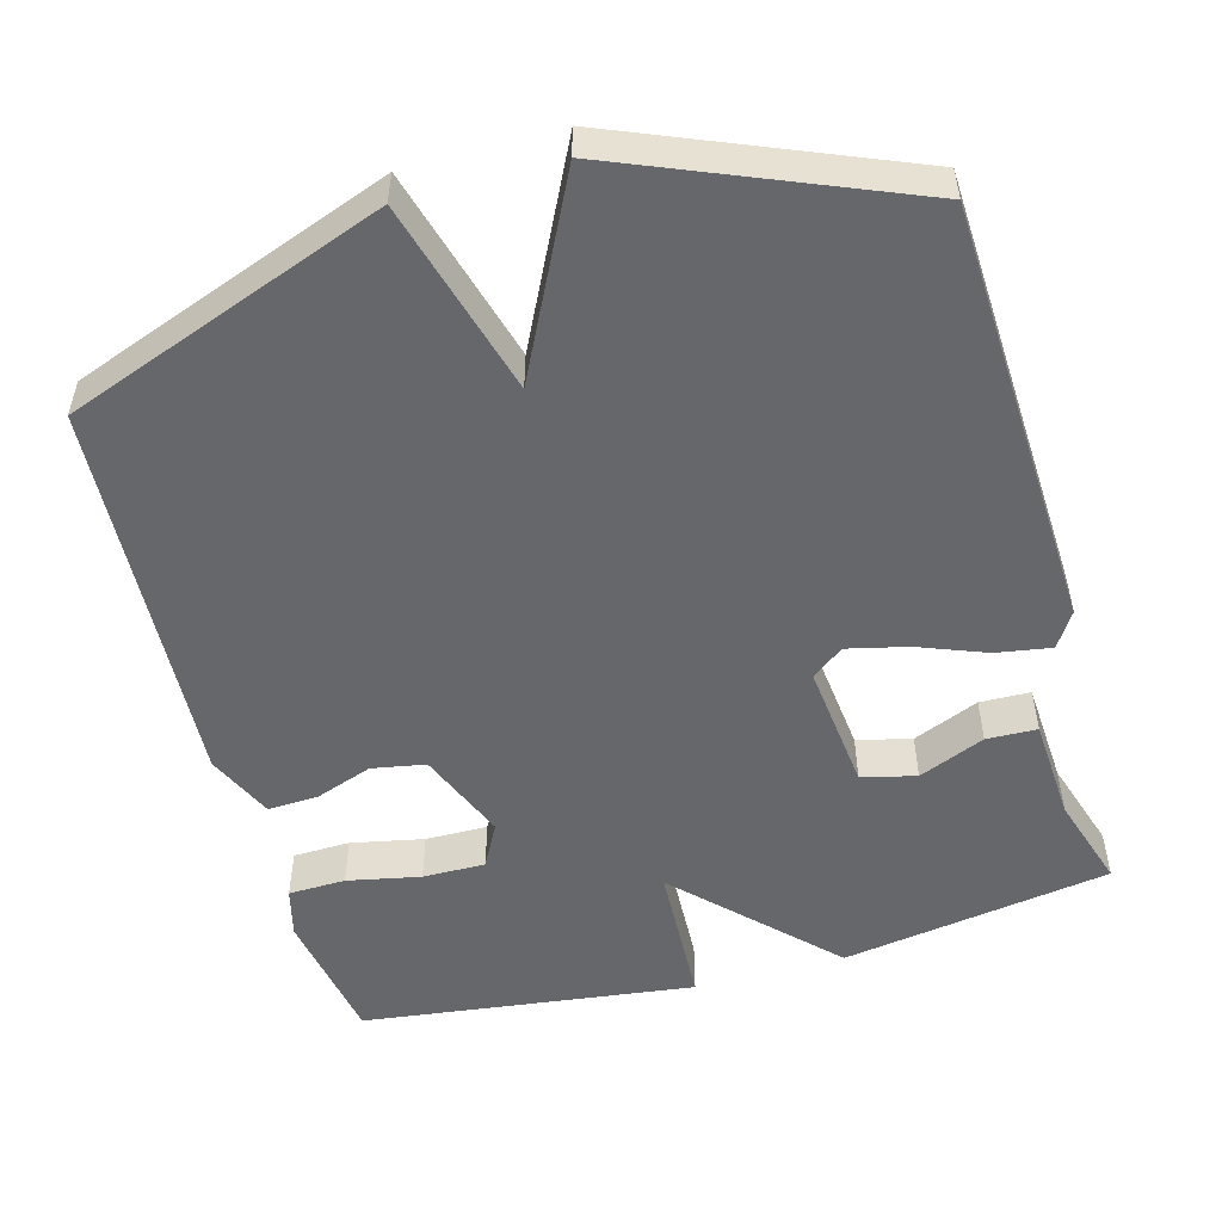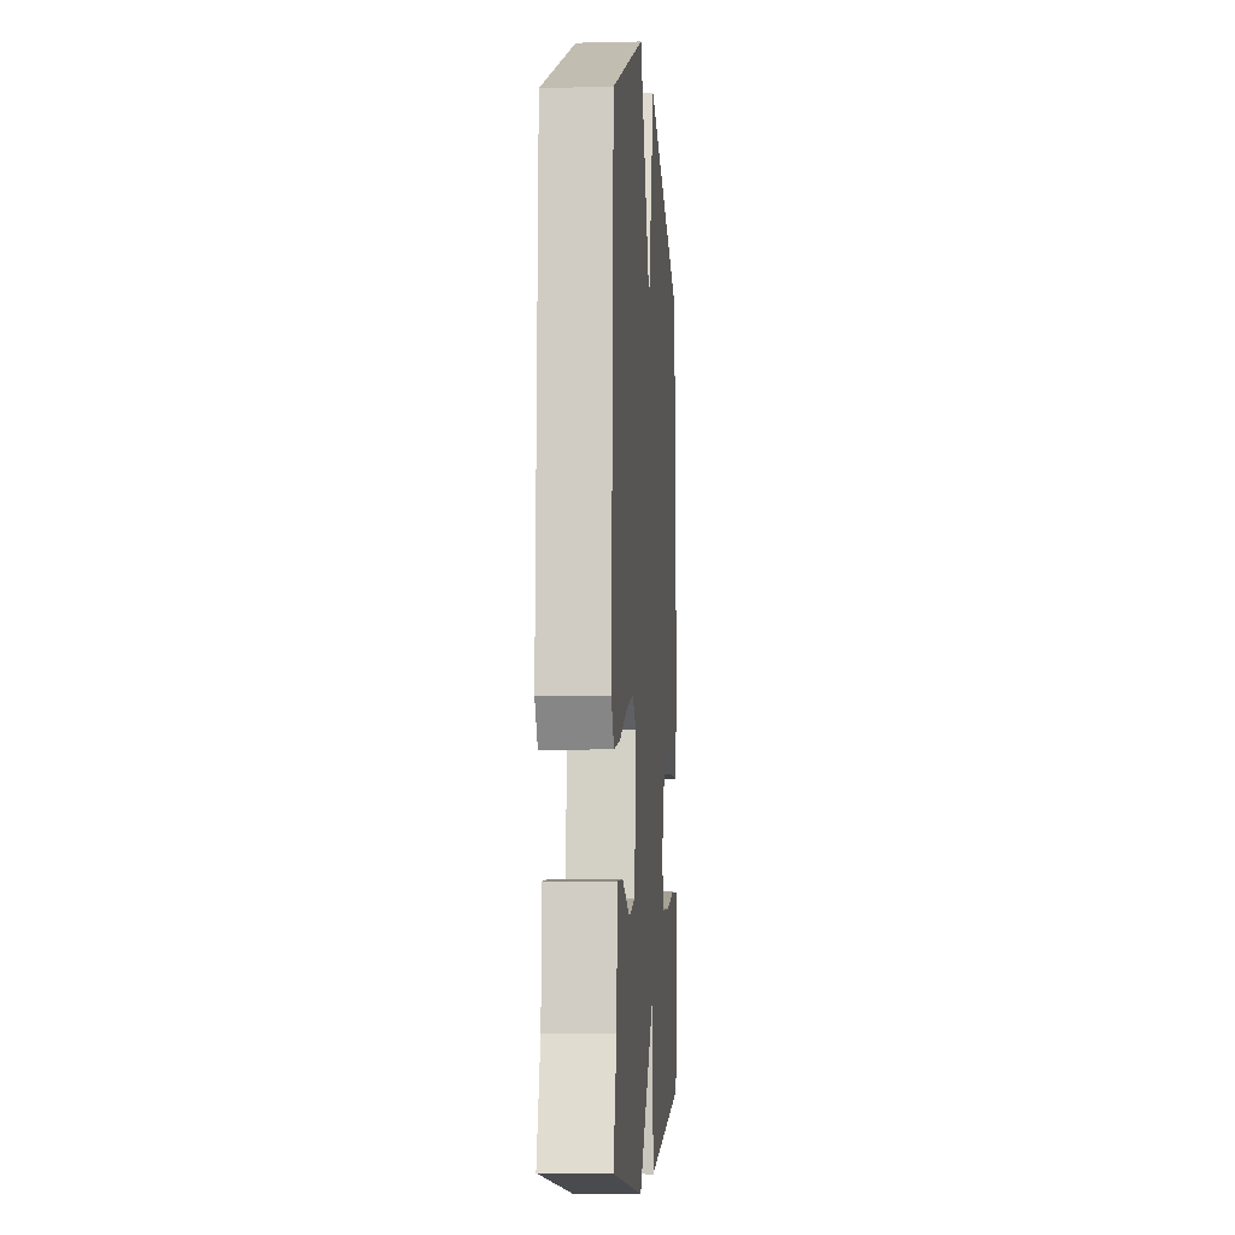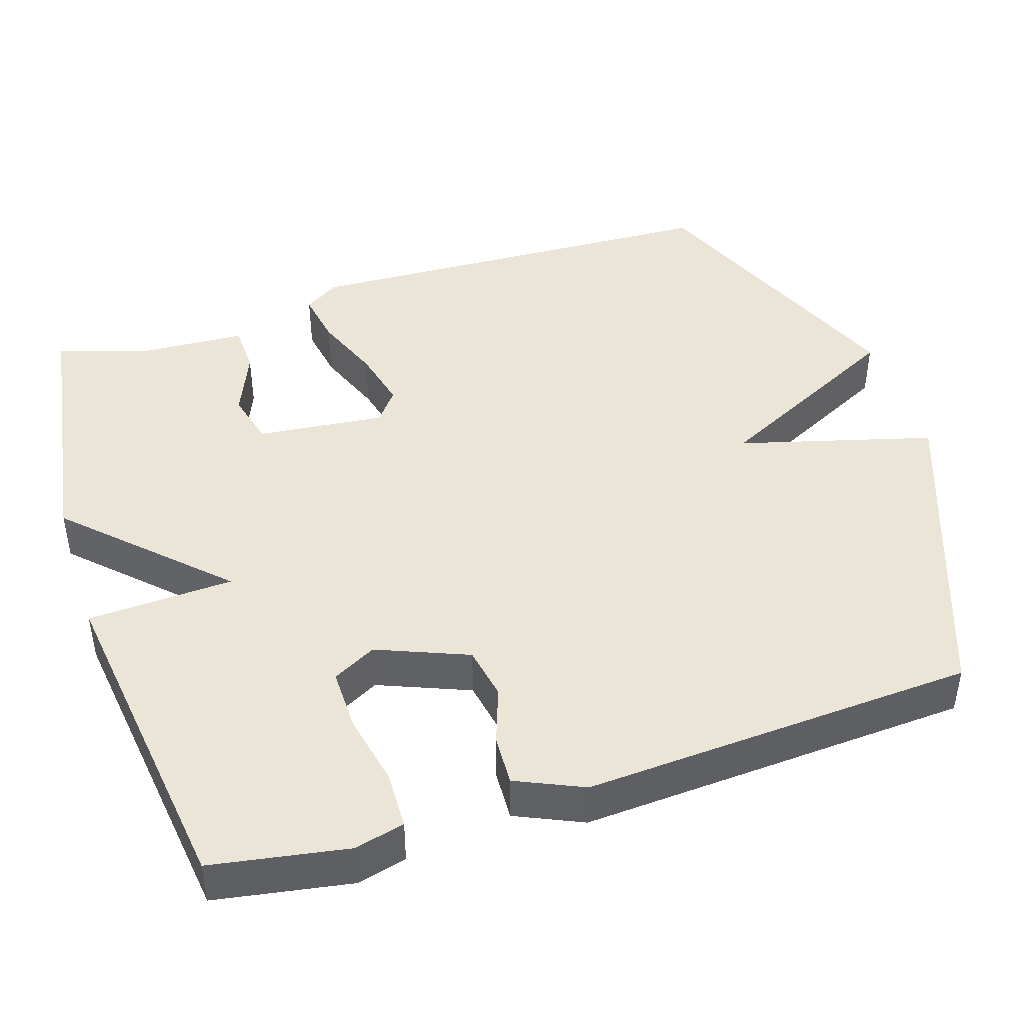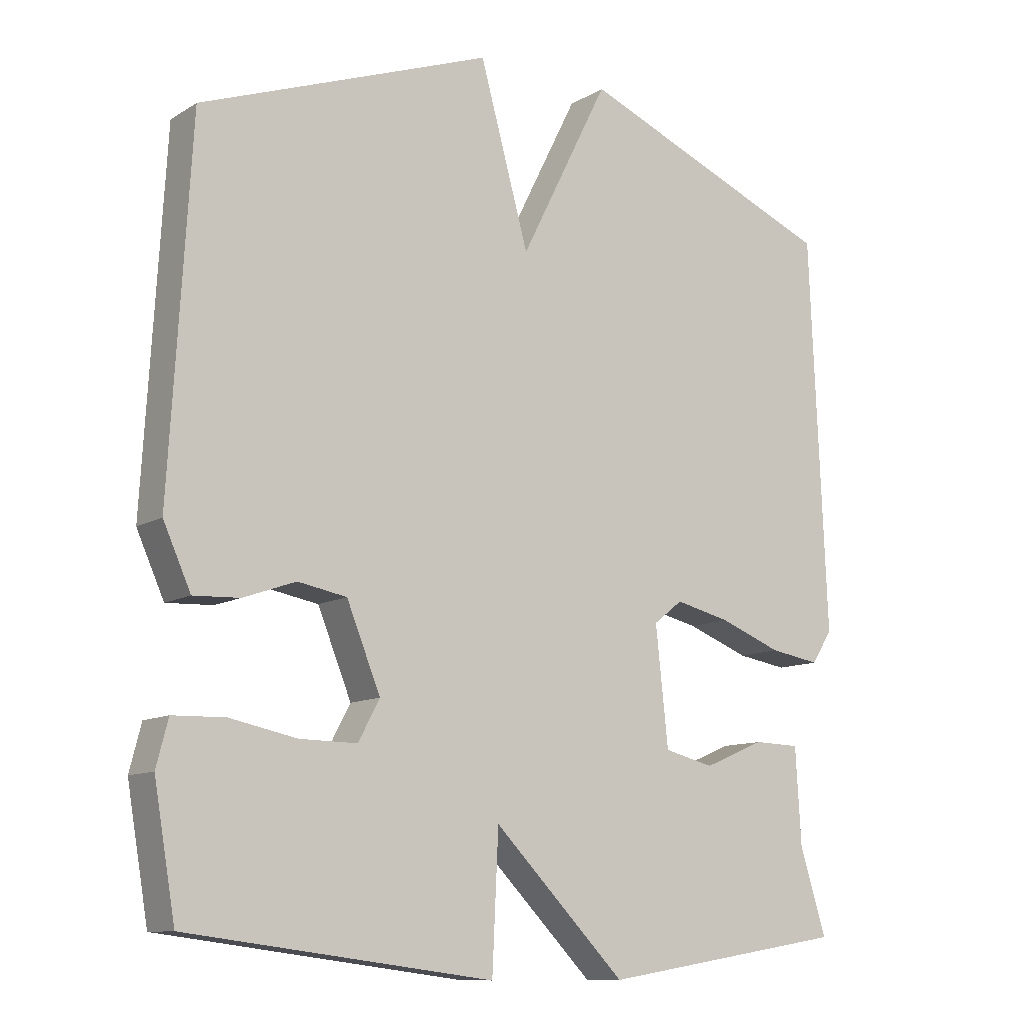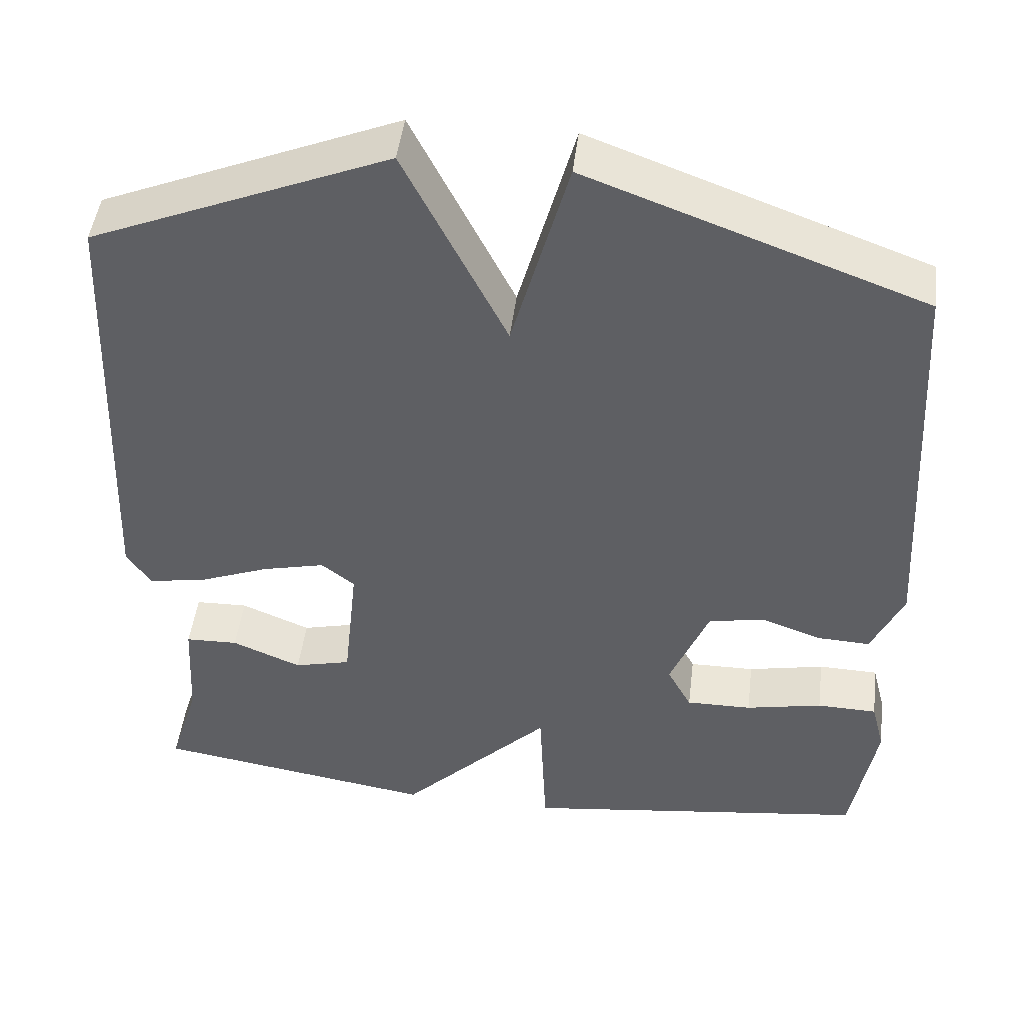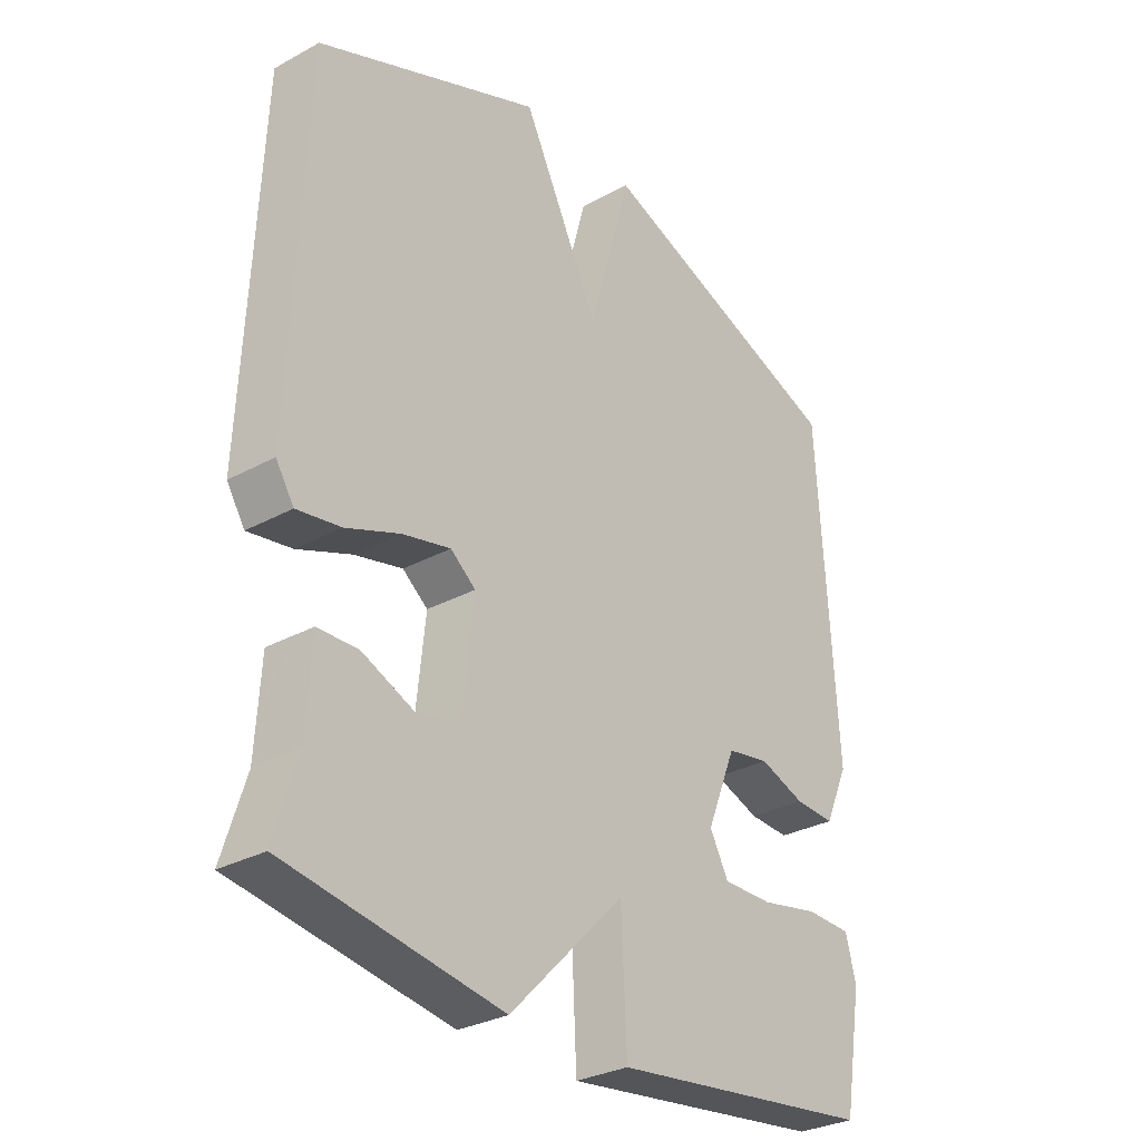
<metadata>
{"format":"obj","ext":"obj","renderer":"f3d","projection":"perspective","resolution":1024,"background":"white","views":[{"elev":-52.1,"azim":15.6,"up":"+Y"},{"elev":-5.3,"azim":94.4,"up":"+Z"},{"elev":44.2,"azim":-107.9,"up":"+Y"},{"elev":-10.9,"azim":-35.0,"up":"+Z"},{"elev":47.1,"azim":-173.0,"up":"+Z"},{"elev":-30.3,"azim":128.4,"up":"+Z"}]}
</metadata>
<code>
v -0.5 0.07 -0.5
v -0.531 0.07 -0.319
v -0.514 0.07 -0.253
v -0.438 0.07 -0.251
v -0.341 0.07 -0.271
v -0.258 0.07 -0.272
v -0.227 0.07 -0.214
v -0.276 0.07 -0.093
v -0.347 0.07 -0.08
v -0.423 0.07 -0.107
v -0.49 0.07 -0.11
v -0.53 0.07 -0.021
v -0.5 0.07 0.5
v -0.076 0.07 0.656
v -0.005 0.07 0.398
v 0.124 0.07 0.656
v 0.5 0.07 0.5
v 0.524 0.07 -0.071
v 0.494 0.07 -0.118
v 0.421 0.07 -0.106
v 0.331 0.07 -0.071
v 0.251 0.07 -0.052
v 0.209 0.07 -0.085
v 0.227 0.07 -0.255
v 0.299 0.07 -0.273
v 0.387 0.07 -0.236
v 0.454 0.07 -0.238
v 0.462 0.07 -0.377
v 0.5 0.07 -0.5
v 0.142 0.07 -0.557
v -0.049 0.07 -0.363
v -0.058 0.07 -0.557
v -0.5 0 -0.5
v -0.531 0 -0.319
v -0.514 0 -0.253
v -0.438 0 -0.251
v -0.341 0 -0.271
v -0.258 0 -0.272
v -0.227 0 -0.214
v -0.276 0 -0.093
v -0.347 0 -0.08
v -0.423 0 -0.107
v -0.49 0 -0.11
v -0.53 0 -0.021
v -0.5 0 0.5
v -0.076 0 0.656
v -0.005 0 0.398
v 0.124 0 0.656
v 0.5 0 0.5
v 0.524 0 -0.071
v 0.494 0 -0.118
v 0.421 0 -0.106
v 0.331 0 -0.071
v 0.251 0 -0.052
v 0.209 0 -0.085
v 0.227 0 -0.255
v 0.299 0 -0.273
v 0.387 0 -0.236
v 0.454 0 -0.238
v 0.462 0 -0.377
v 0.5 0 -0.5
v 0.142 0 -0.557
v -0.049 0 -0.363
v -0.058 0 -0.557
f 3 4 5
f 2 3 5
f 1 2 5
f 32 1 5
f 31 32 5
f 28 29 30 31
f 28 31 5 6
f 25 26 27 28
f 28 6 7
f 25 28 7
f 24 25 7
f 23 24 7 8
f 22 23 8 9
f 19 20 21
f 18 19 21
f 17 18 21
f 16 17 21
f 15 16 21
f 15 21 22
f 13 14 15
f 12 13 15
f 11 12 15
f 10 11 15
f 9 10 15
f 9 15 22
f 37 36 35
f 37 35 34
f 37 34 33
f 37 33 64
f 37 64 63
f 63 62 61 60
f 38 37 63 60
f 60 59 58 57
f 39 38 60
f 39 60 57
f 39 57 56
f 40 39 56 55
f 41 40 55 54
f 53 52 51
f 53 51 50
f 53 50 49
f 53 49 48
f 53 48 47
f 54 53 47
f 47 46 45
f 47 45 44
f 47 44 43
f 47 43 42
f 47 42 41
f 54 47 41
f 1 33 34 2
f 2 34 35 3
f 3 35 36 4
f 4 36 37 5
f 5 37 38 6
f 6 38 39 7
f 7 39 40 8
f 8 40 41 9
f 9 41 42 10
f 10 42 43 11
f 11 43 44 12
f 12 44 45 13
f 13 45 46 14
f 14 46 47 15
f 15 47 48 16
f 16 48 49 17
f 17 49 50 18
f 18 50 51 19
f 19 51 52 20
f 20 52 53 21
f 21 53 54 22
f 22 54 55 23
f 23 55 56 24
f 24 56 57 25
f 25 57 58 26
f 26 58 59 27
f 27 59 60 28
f 28 60 61 29
f 29 61 62 30
f 30 62 63 31
f 31 63 64 32
f 32 64 33 1

</code>
